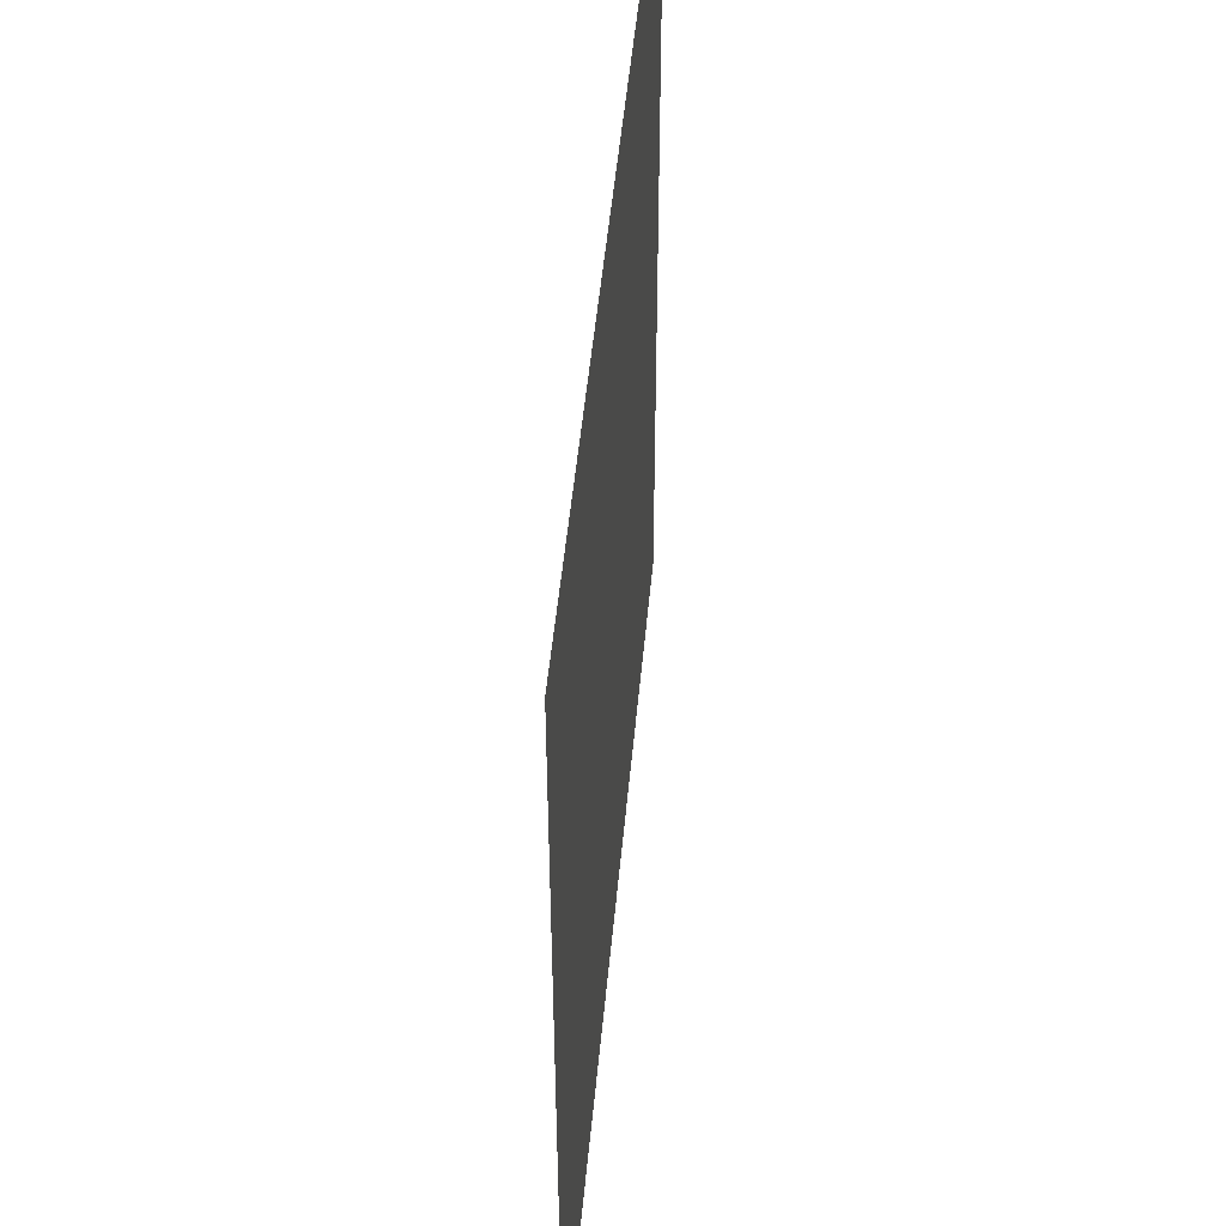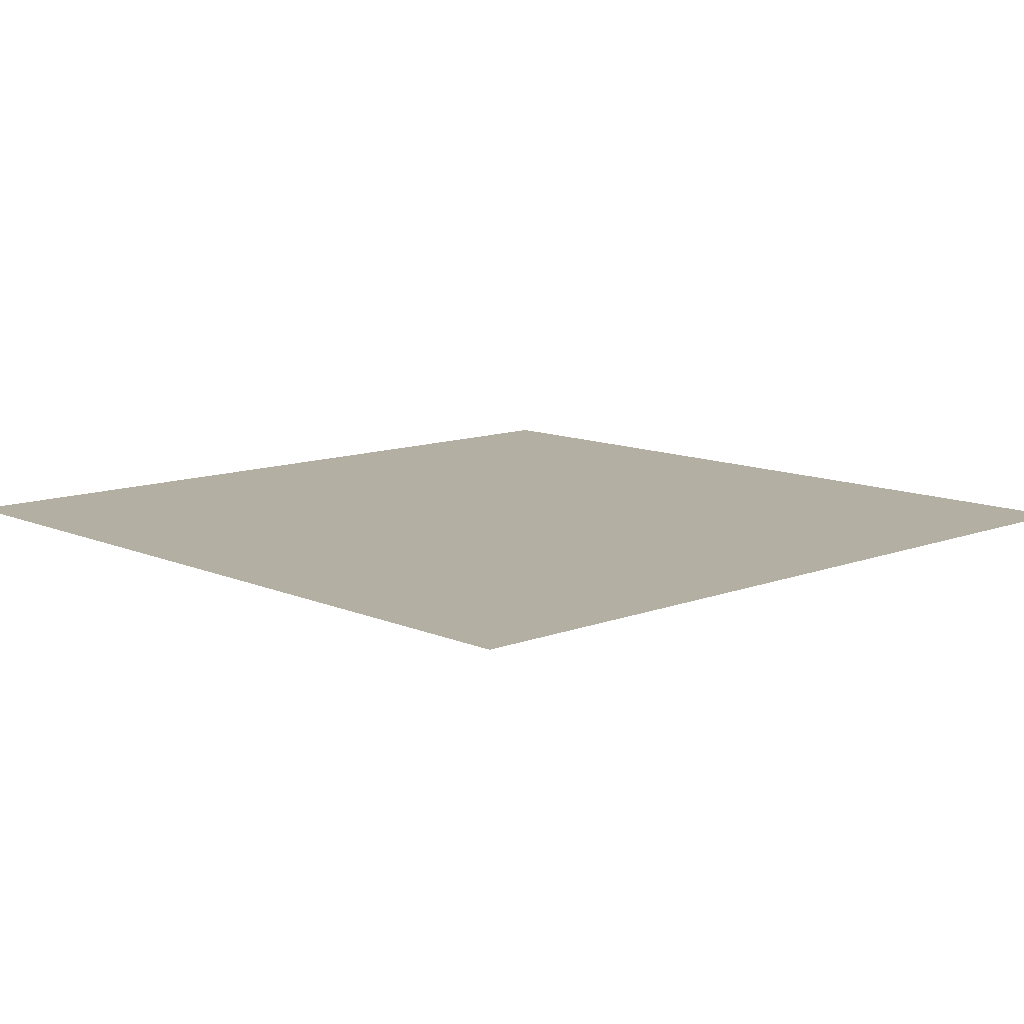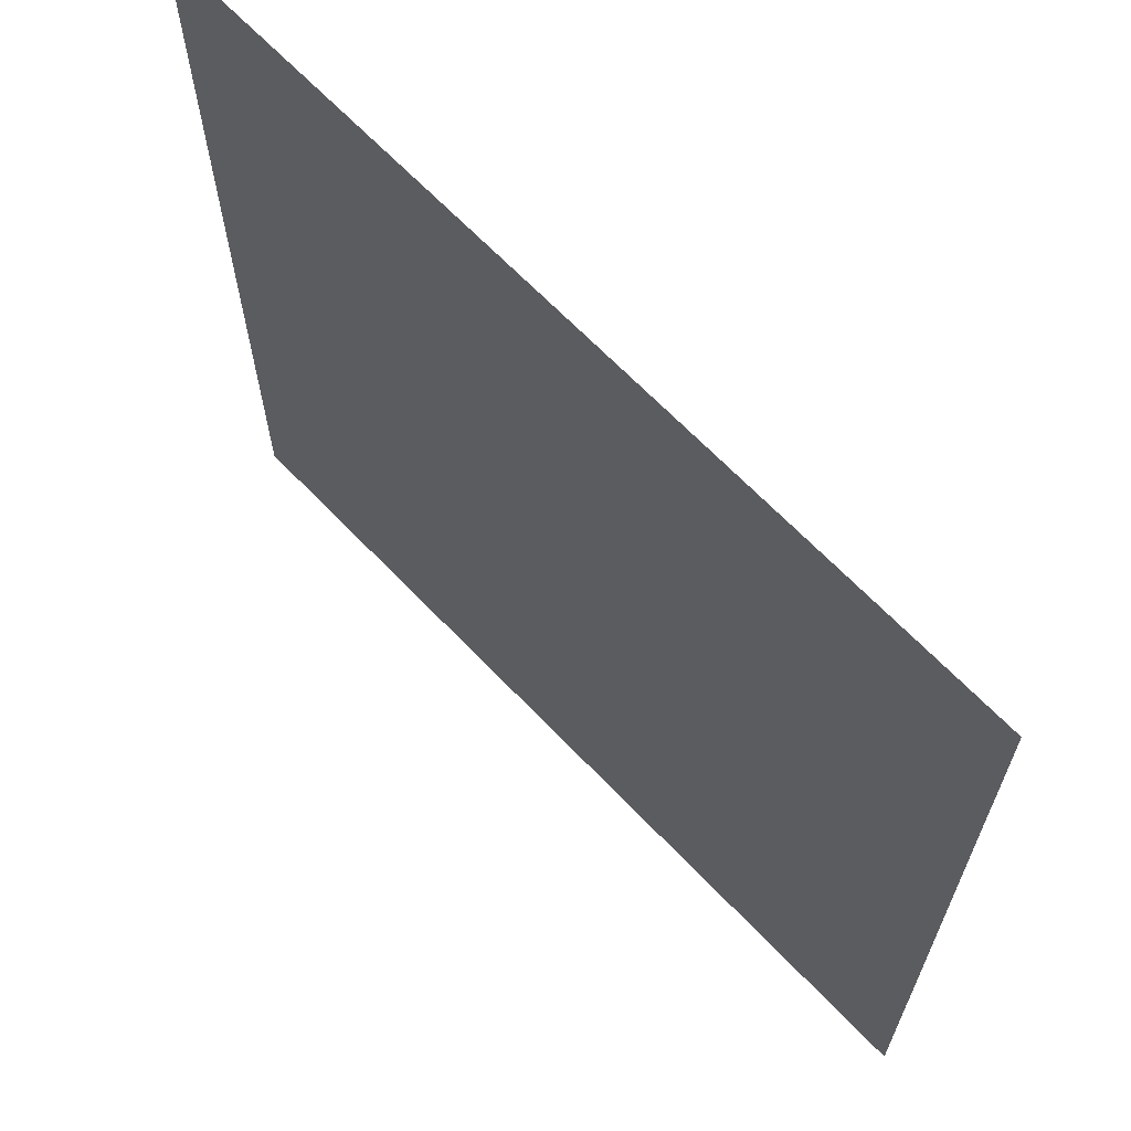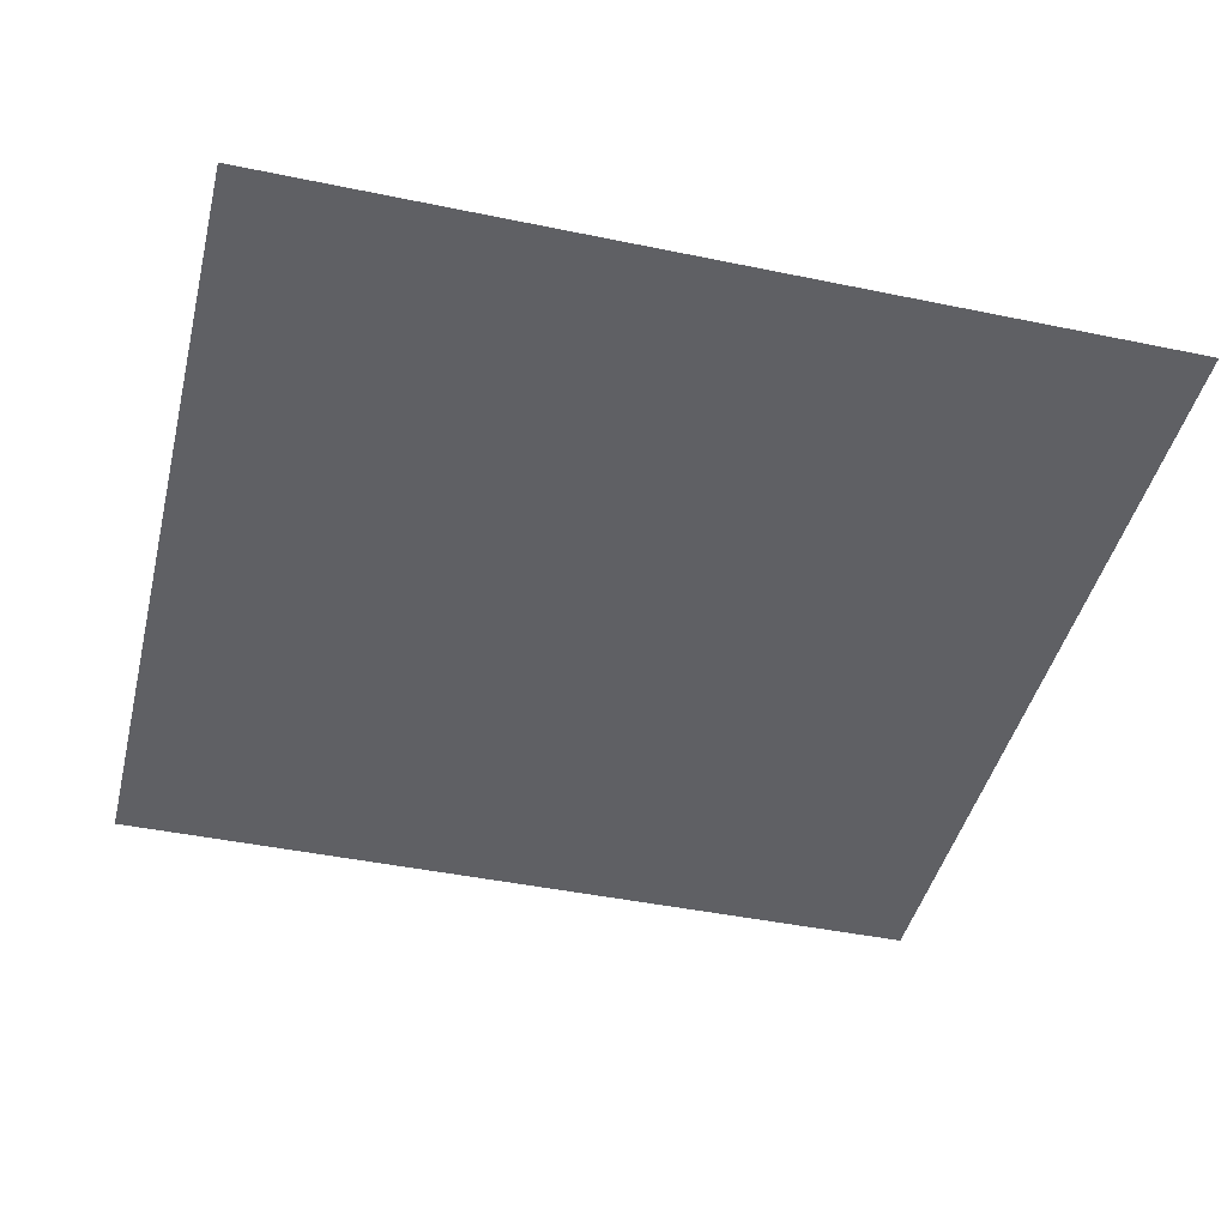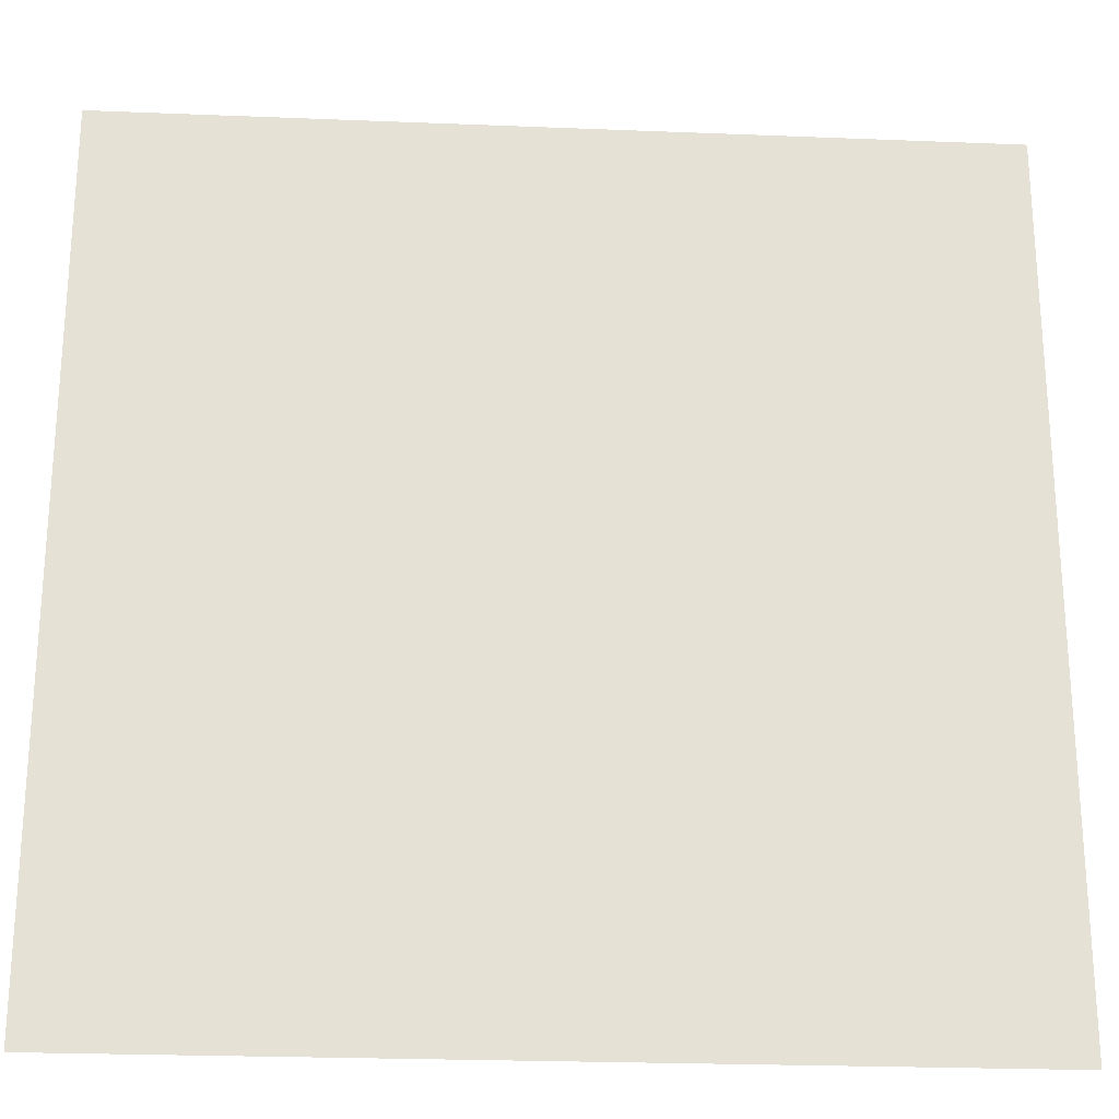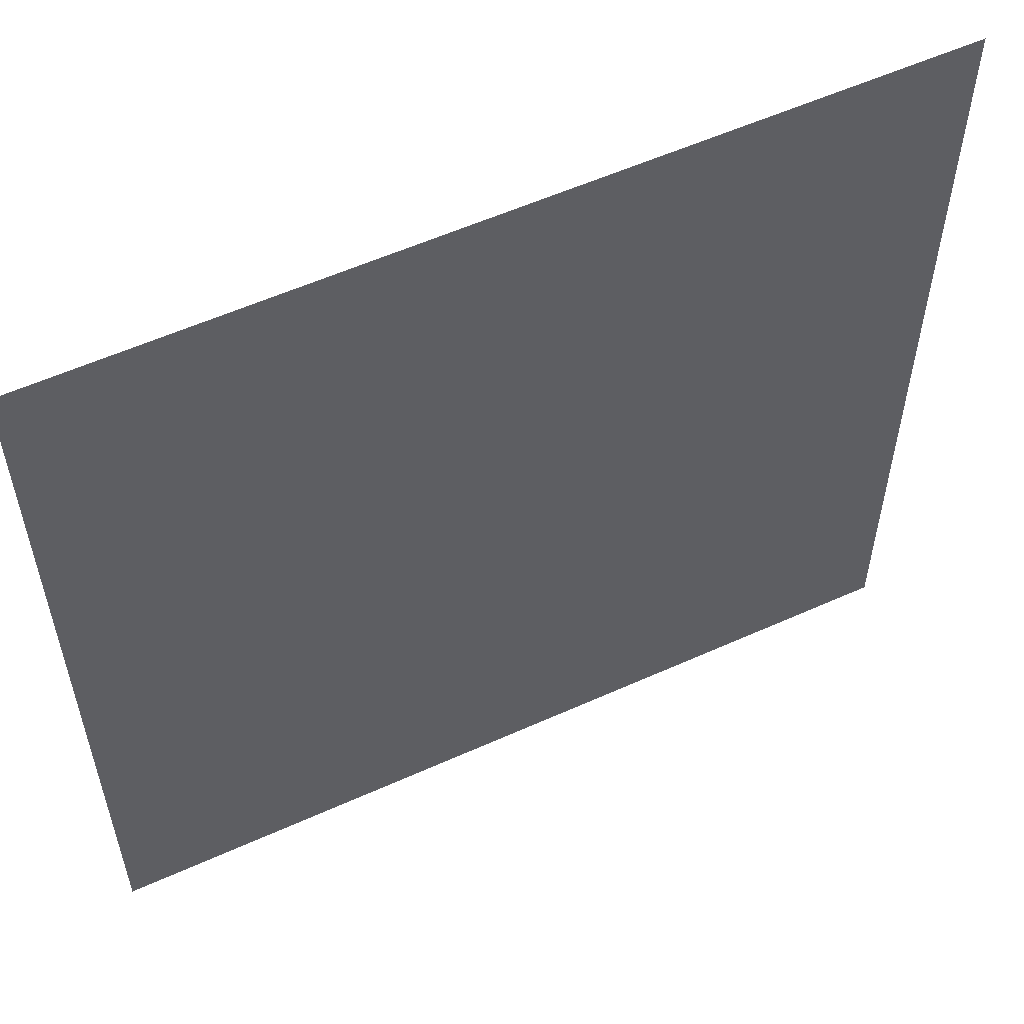
<metadata>
{"format":"obj","ext":"obj","renderer":"f3d","projection":"perspective","resolution":1024,"background":"white","views":[{"elev":49.7,"azim":-84.8,"up":"+Y"},{"elev":11.1,"azim":136.8,"up":"+Z"},{"elev":66.3,"azim":46.3,"up":"+Y"},{"elev":-43.9,"azim":-103.7,"up":"+Z"},{"elev":-24.2,"azim":-3.8,"up":"+Y"},{"elev":56.7,"azim":154.8,"up":"+Y"}]}
</metadata>
<code>
v 0 0 0
v 0 1 0
v 1 1 0
v 1 0 0
f 4 3 2
f 4 2 1

</code>
